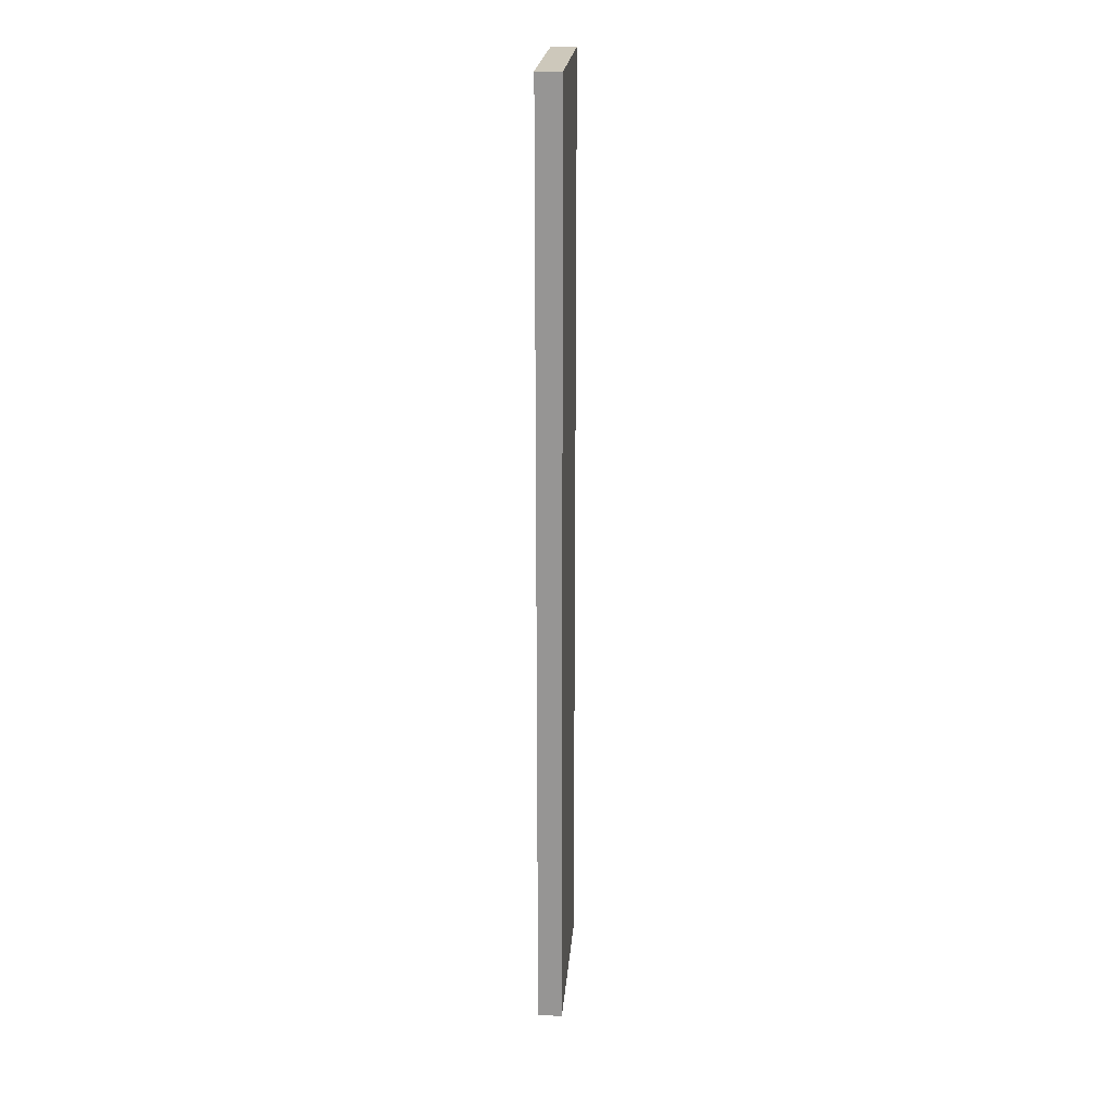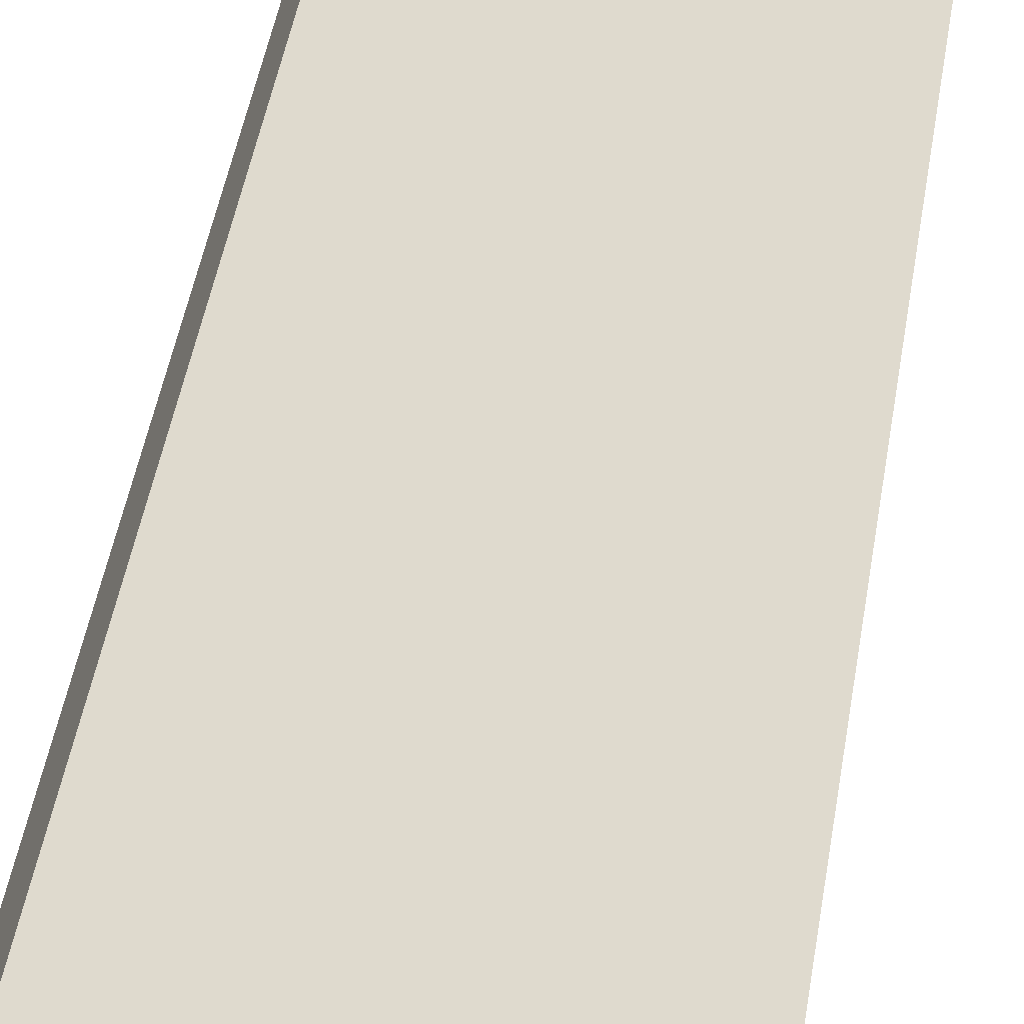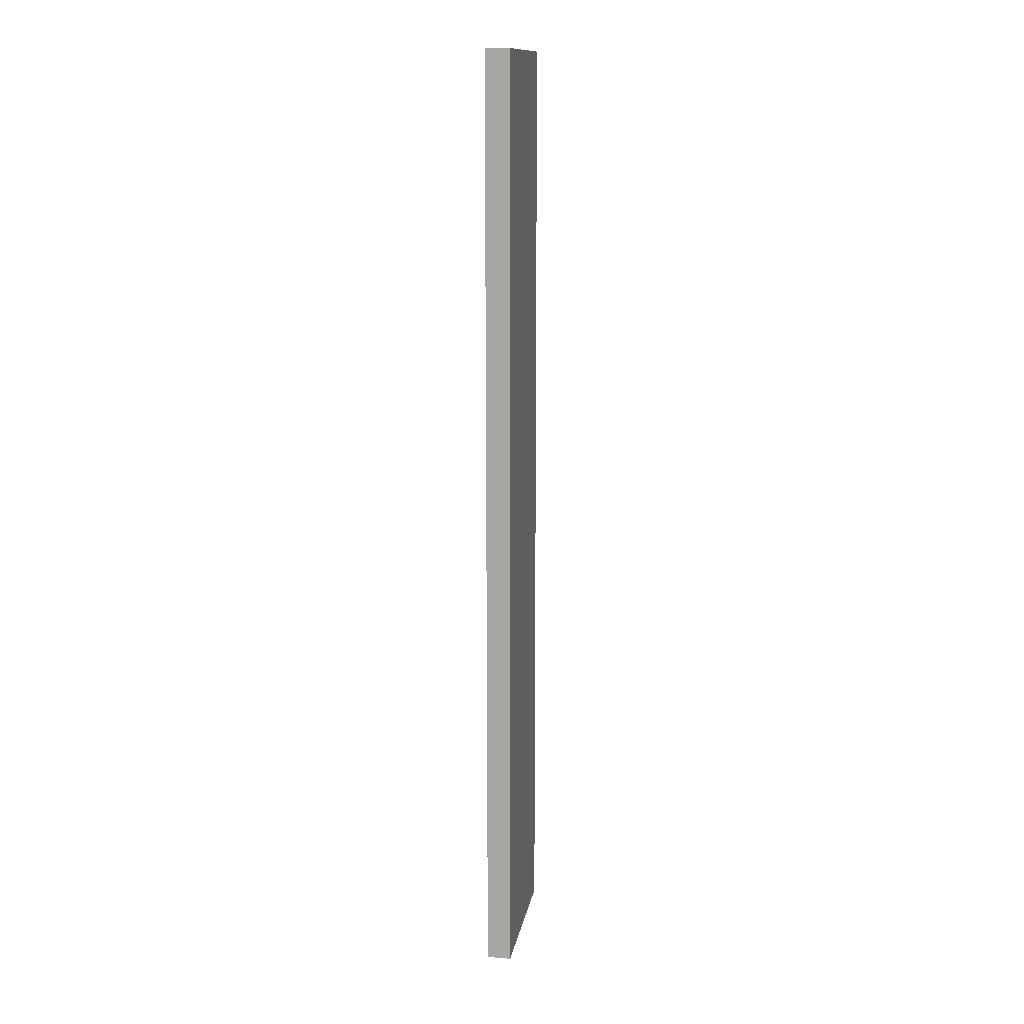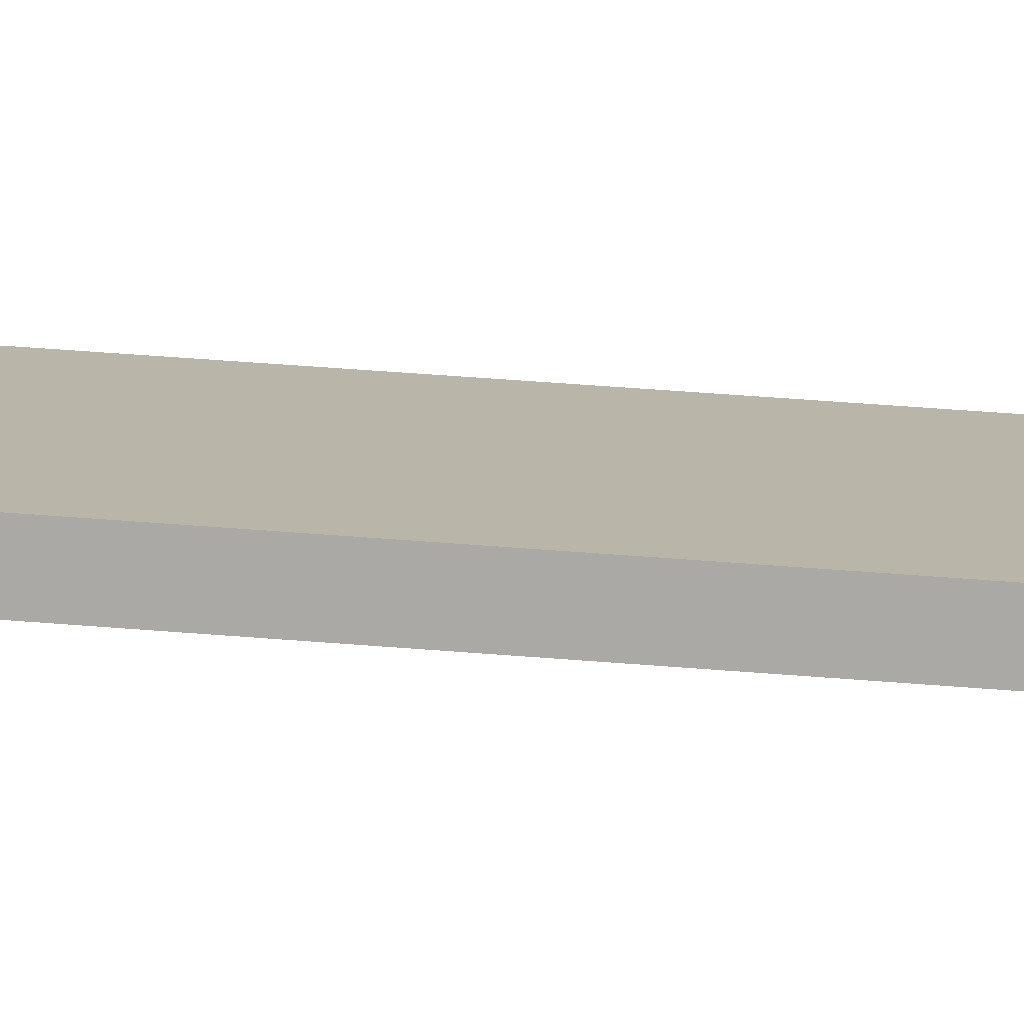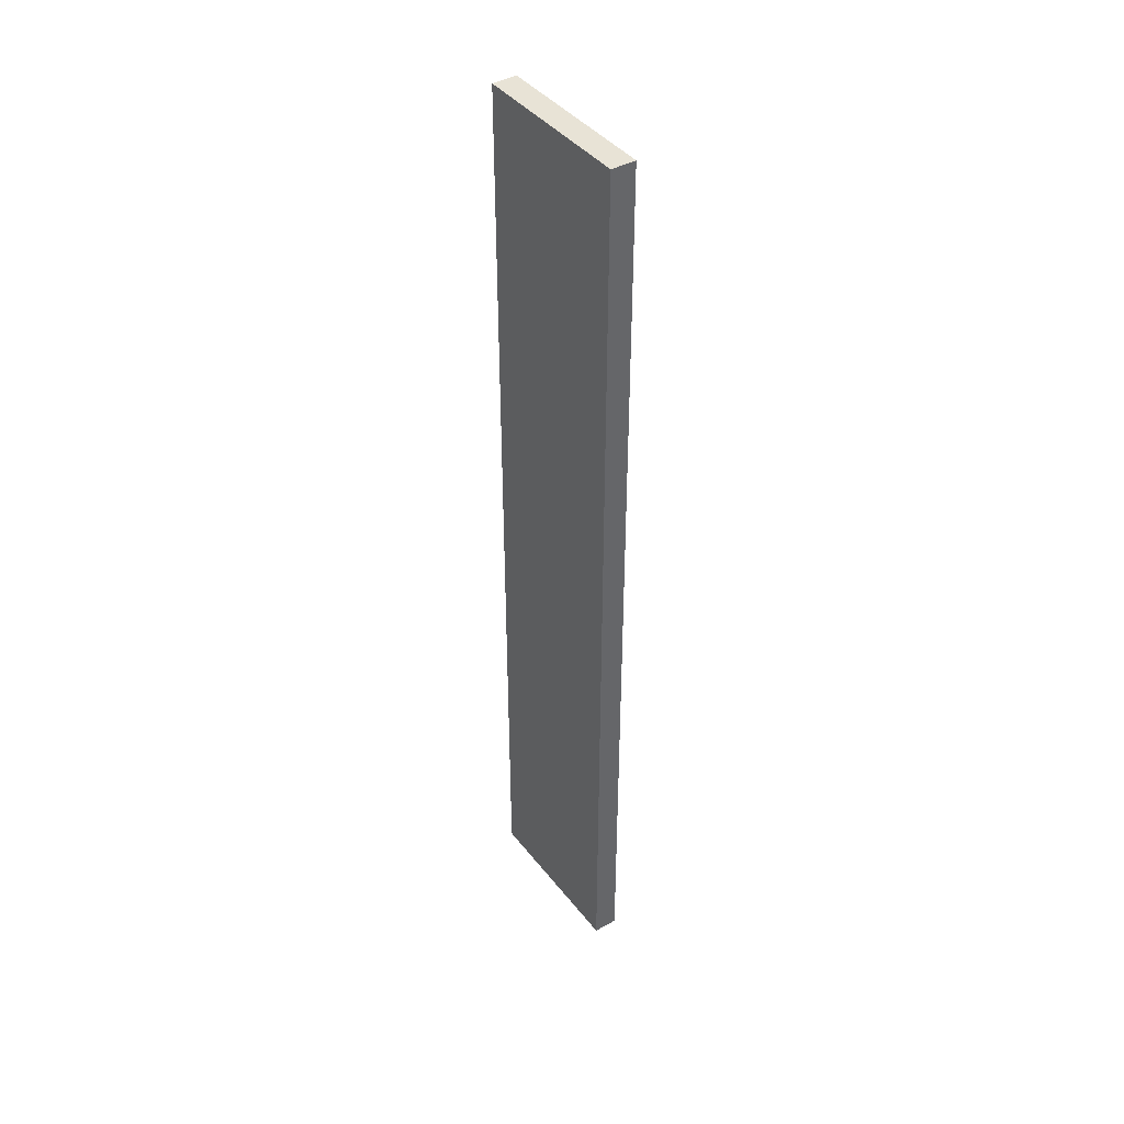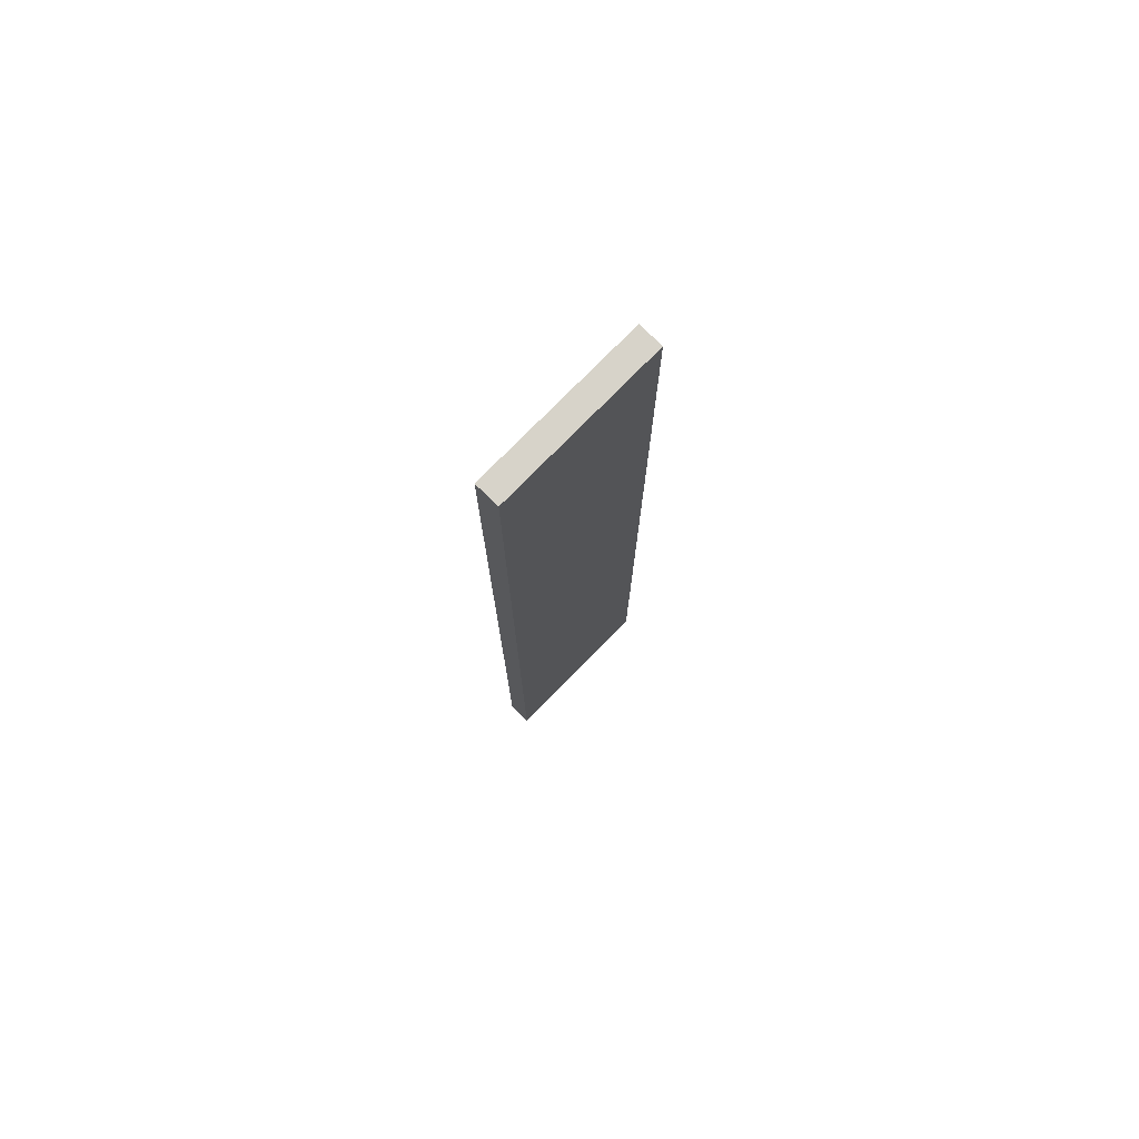
<metadata>
{"format":"obj","ext":"obj","renderer":"f3d","projection":"perspective","resolution":1024,"background":"white","views":[{"elev":21.8,"azim":-58.8,"up":"+Y"},{"elev":29.4,"azim":6.3,"up":"+Z"},{"elev":13.5,"azim":-53.8,"up":"+Y"},{"elev":39.9,"azim":-83.9,"up":"+Z"},{"elev":41.6,"azim":82.1,"up":"+Y"},{"elev":76.4,"azim":-19.0,"up":"+Y"}]}
</metadata>
<code>
v  3.936 23.09 -1.307
v  0 23.09 1.414e-15
v  0.264 23.09 0.532
v  3.676 23.09 -1.841
v  0 0 0
v  0.264 -3.258e-17 0.532
v  3.936 8.003e-17 -1.307
v  3.676 1.127e-16 -1.841
g defaultobject
f 1 2 3
f 2 1 4
f 5 3 2
f 3 5 6
f 6 1 3
f 1 6 7
f 7 4 1
f 4 7 8
f 8 2 4
f 2 8 5
f 5 7 6
f 7 5 8

</code>
